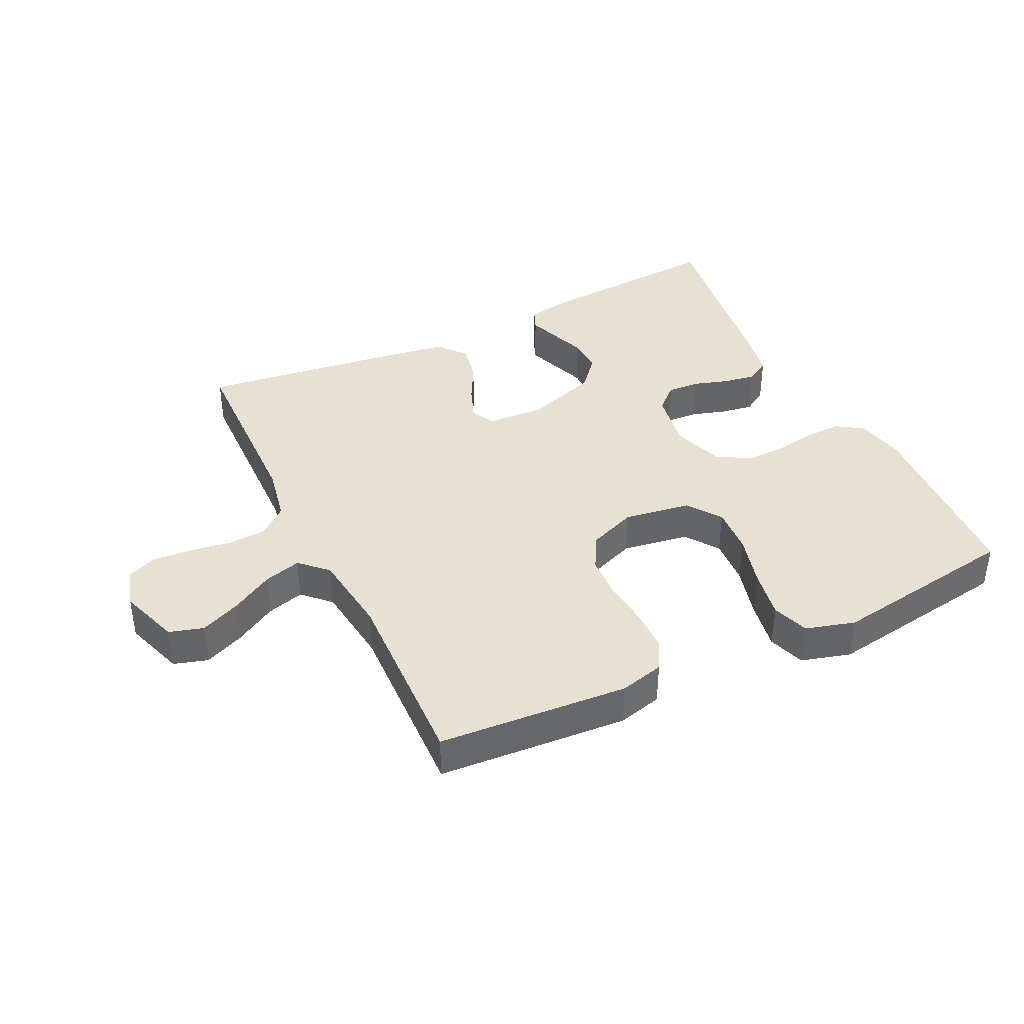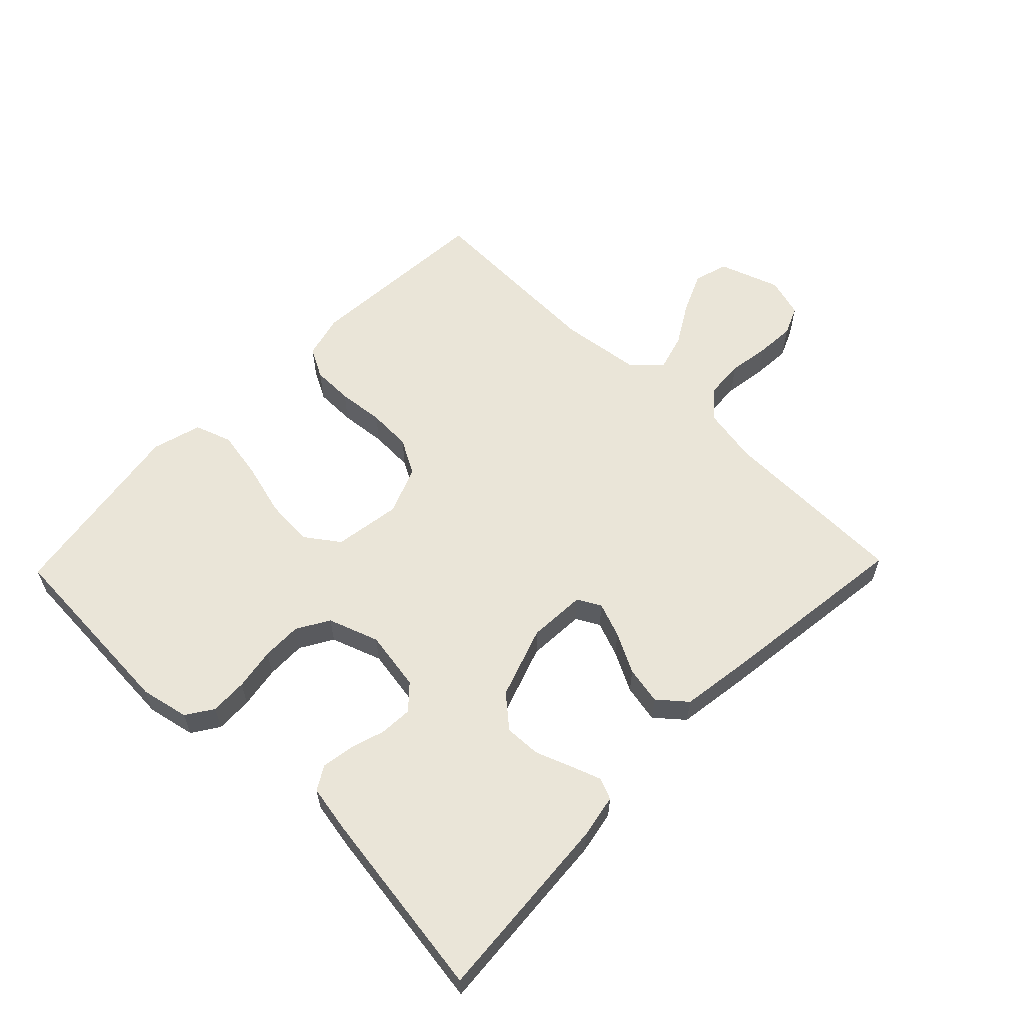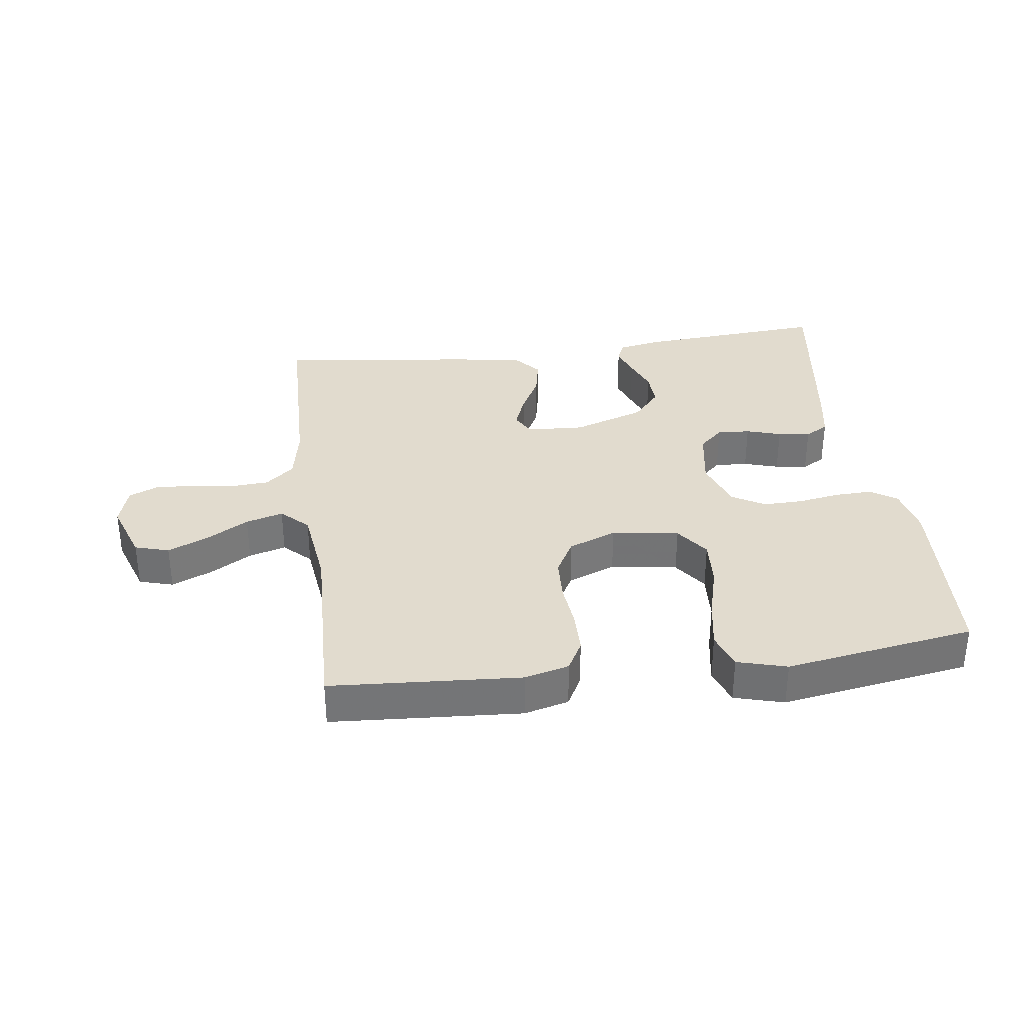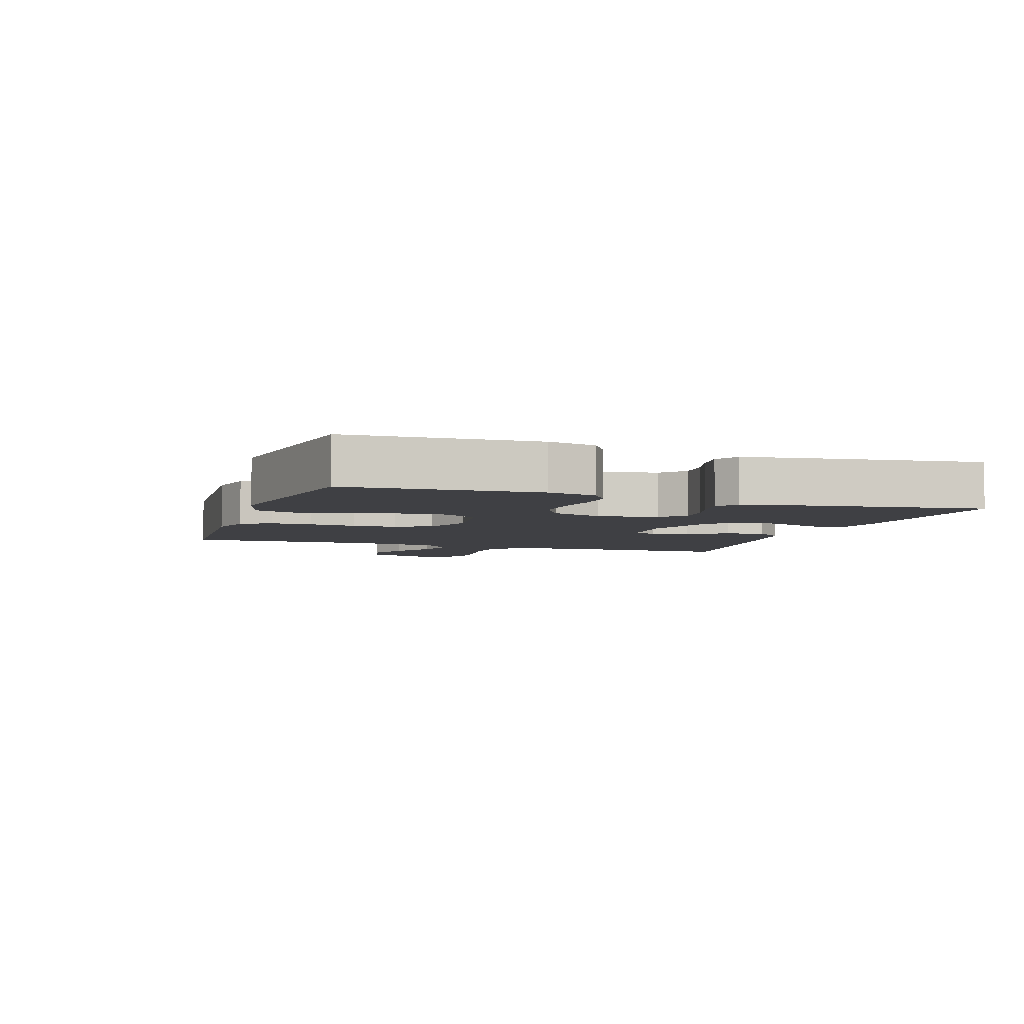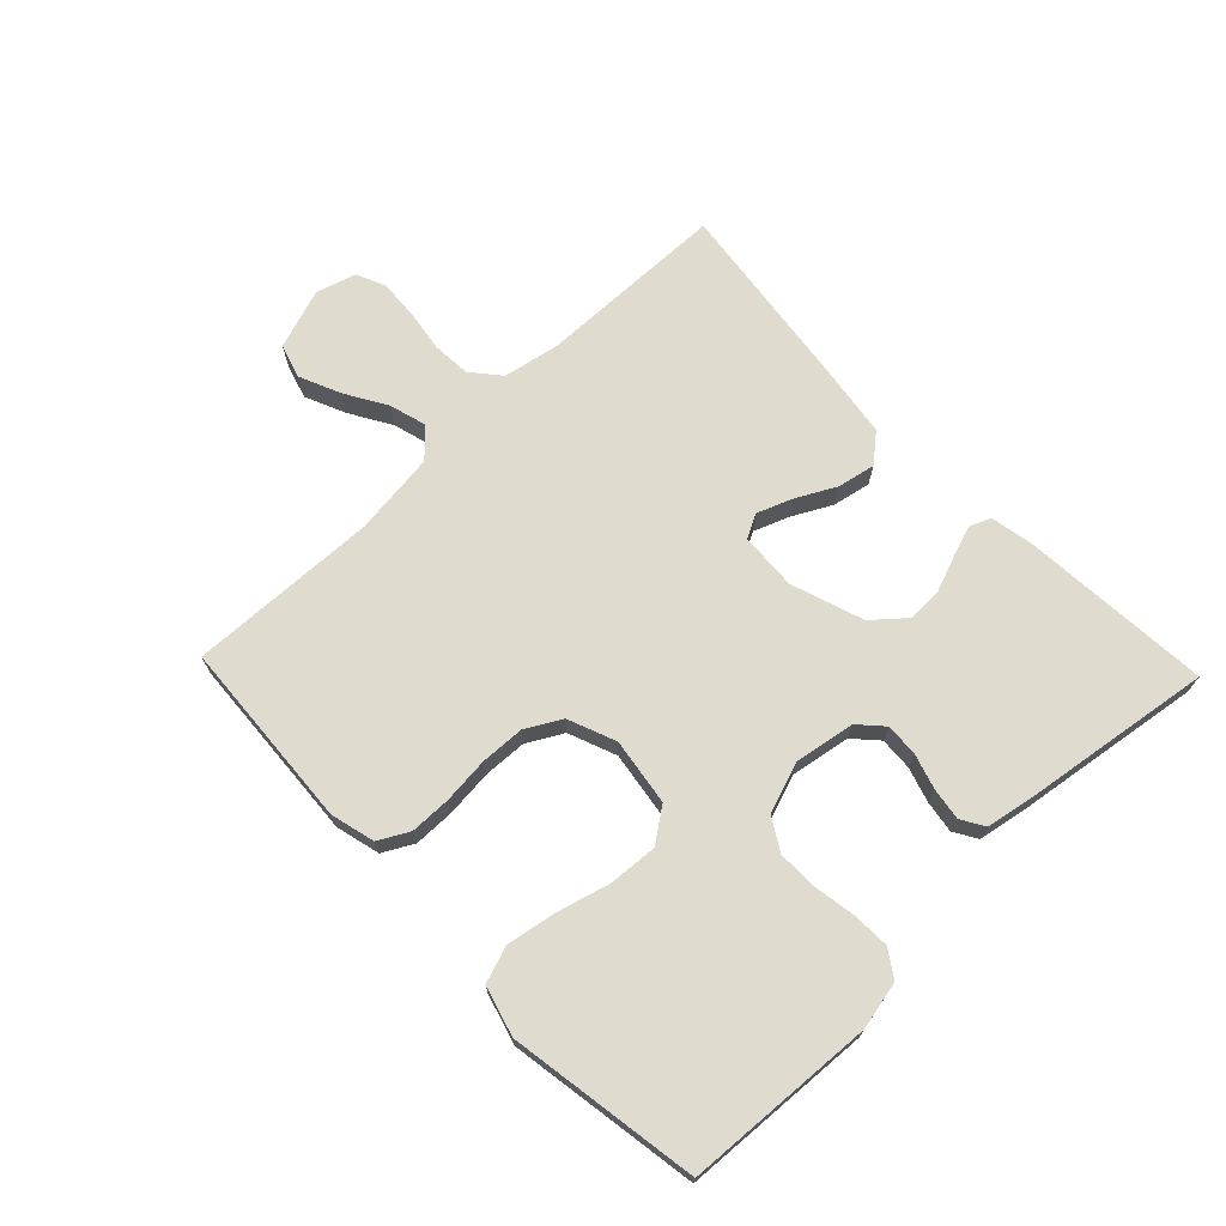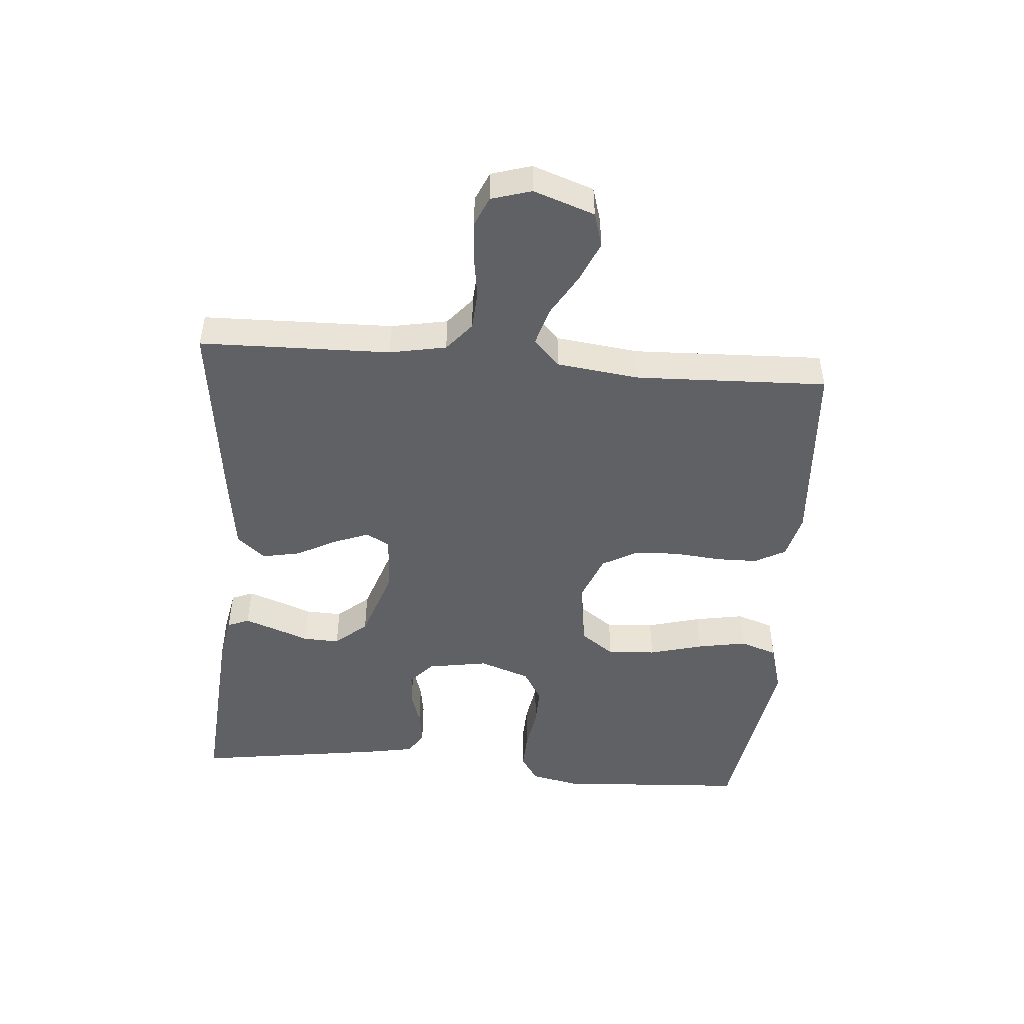
<metadata>
{"format":"obj","ext":"obj","renderer":"f3d","projection":"perspective","resolution":1024,"background":"white","views":[{"elev":39.4,"azim":154.3,"up":"+Y"},{"elev":59.3,"azim":-45.9,"up":"+Y"},{"elev":33.9,"azim":172.3,"up":"+Y"},{"elev":-5.1,"azim":-108.8,"up":"+Y"},{"elev":70.3,"azim":-133.8,"up":"+Y"},{"elev":-48.1,"azim":85.3,"up":"+Y"}]}
</metadata>
<code>
v 0.5 0.07 -0.5
v 0.2 0.07 -0.52
v 0.13 0.07 -0.502
v 0.104 0.07 -0.454
v 0.103 0.07 -0.389
v 0.11 0.07 -0.315
v 0.107 0.07 -0.246
v 0.076 0.07 -0.19
v 0 0.07 -0.16
v -0.106 0.07 -0.176
v -0.144 0.07 -0.229
v -0.139 0.07 -0.305
v -0.116 0.07 -0.39
v -0.102 0.07 -0.468
v -0.122 0.07 -0.526
v -0.2 0.07 -0.548
v -0.5 0.07 -0.5
v -0.518 0.07 -0.2
v -0.502 0.07 -0.124
v -0.46 0.07 -0.096
v -0.401 0.07 -0.098
v -0.335 0.07 -0.109
v -0.272 0.07 -0.11
v -0.221 0.07 -0.08
v -0.193 0.07 0
v -0.209 0.07 0.095
v -0.247 0.07 0.13
v -0.299 0.07 0.127
v -0.354 0.07 0.11
v -0.405 0.07 0.102
v -0.442 0.07 0.124
v -0.456 0.07 0.2
v -0.5 0.07 0.5
v -0.2 0.07 0.478
v -0.131 0.07 0.465
v -0.117 0.07 0.431
v -0.134 0.07 0.383
v -0.155 0.07 0.327
v -0.157 0.07 0.27
v -0.114 0.07 0.22
v 0 0.07 0.181
v 0.091 0.07 0.186
v 0.111 0.07 0.223
v 0.09 0.07 0.278
v 0.057 0.07 0.341
v 0.045 0.07 0.401
v 0.082 0.07 0.445
v 0.2 0.07 0.462
v 0.5 0.07 0.5
v 0.507 0.07 0.2
v 0.524 0.07 0.111
v 0.569 0.07 0.073
v 0.63 0.07 0.069
v 0.696 0.07 0.079
v 0.758 0.07 0.083
v 0.804 0.07 0.063
v 0.823 0.07 0
v 0.79 0.07 -0.096
v 0.736 0.07 -0.112
v 0.672 0.07 -0.084
v 0.606 0.07 -0.045
v 0.547 0.07 -0.028
v 0.505 0.07 -0.069
v 0.489 0.07 -0.2
v 0.5 0 -0.5
v 0.2 0 -0.52
v 0.13 0 -0.502
v 0.104 0 -0.454
v 0.103 0 -0.389
v 0.11 0 -0.315
v 0.107 0 -0.246
v 0.076 0 -0.19
v 0 0 -0.16
v -0.106 0 -0.176
v -0.144 0 -0.229
v -0.139 0 -0.305
v -0.116 0 -0.39
v -0.102 0 -0.468
v -0.122 0 -0.526
v -0.2 0 -0.548
v -0.5 0 -0.5
v -0.518 0 -0.2
v -0.502 0 -0.124
v -0.46 0 -0.096
v -0.401 0 -0.098
v -0.335 0 -0.109
v -0.272 0 -0.11
v -0.221 0 -0.08
v -0.193 0 0
v -0.209 0 0.095
v -0.247 0 0.13
v -0.299 0 0.127
v -0.354 0 0.11
v -0.405 0 0.102
v -0.442 0 0.124
v -0.456 0 0.2
v -0.5 0 0.5
v -0.2 0 0.478
v -0.131 0 0.465
v -0.117 0 0.431
v -0.134 0 0.383
v -0.155 0 0.327
v -0.157 0 0.27
v -0.114 0 0.22
v 0 0 0.181
v 0.091 0 0.186
v 0.111 0 0.223
v 0.09 0 0.278
v 0.057 0 0.341
v 0.045 0 0.401
v 0.082 0 0.445
v 0.2 0 0.462
v 0.5 0 0.5
v 0.507 0 0.2
v 0.524 0 0.111
v 0.569 0 0.073
v 0.63 0 0.069
v 0.696 0 0.079
v 0.758 0 0.083
v 0.804 0 0.063
v 0.823 0 0
v 0.79 0 -0.096
v 0.736 0 -0.112
v 0.672 0 -0.084
v 0.606 0 -0.045
v 0.547 0 -0.028
v 0.505 0 -0.069
v 0.489 0 -0.2
f 59 60 61
f 58 59 61
f 57 58 61
f 56 57 61
f 55 56 61
f 54 55 61
f 53 54 61
f 52 53 61 62
f 51 52 62 63
f 48 49 50
f 47 48 50
f 46 47 50
f 45 46 50
f 44 45 50
f 51 63 64
f 50 51 64
f 44 50 64
f 43 44 64
f 36 37 38
f 35 36 38
f 34 35 38
f 33 34 38
f 32 33 38
f 31 32 38
f 30 31 38
f 29 30 38
f 28 29 38
f 27 28 38 39
f 26 27 39 40
f 20 21 22
f 19 20 22
f 18 19 22
f 17 18 22
f 16 17 22
f 15 16 22
f 14 15 22
f 13 14 22
f 12 13 22
f 11 12 22 23
f 10 11 23 24
f 4 5 6
f 3 4 6
f 2 3 6
f 1 2 6
f 64 1 6
f 64 6 7
f 43 64 7
f 42 43 7
f 25 26 40 41
f 25 41 42
f 24 25 42
f 10 24 42
f 9 10 42
f 42 7 8
f 8 9 42
f 125 124 123
f 125 123 122
f 125 122 121
f 125 121 120
f 125 120 119
f 125 119 118
f 125 118 117
f 126 125 117 116
f 127 126 116 115
f 114 113 112
f 114 112 111
f 114 111 110
f 114 110 109
f 114 109 108
f 128 127 115
f 128 115 114
f 128 114 108
f 128 108 107
f 102 101 100
f 102 100 99
f 102 99 98
f 102 98 97
f 102 97 96
f 102 96 95
f 102 95 94
f 102 94 93
f 102 93 92
f 103 102 92 91
f 104 103 91 90
f 86 85 84
f 86 84 83
f 86 83 82
f 86 82 81
f 86 81 80
f 86 80 79
f 86 79 78
f 86 78 77
f 86 77 76
f 87 86 76 75
f 88 87 75 74
f 70 69 68
f 70 68 67
f 70 67 66
f 70 66 65
f 70 65 128
f 71 70 128
f 71 128 107
f 71 107 106
f 105 104 90 89
f 106 105 89
f 106 89 88
f 106 88 74
f 106 74 73
f 72 71 106
f 106 73 72
f 1 65 66 2
f 2 66 67 3
f 3 67 68 4
f 4 68 69 5
f 5 69 70 6
f 6 70 71 7
f 7 71 72 8
f 8 72 73 9
f 9 73 74 10
f 10 74 75 11
f 11 75 76 12
f 12 76 77 13
f 13 77 78 14
f 14 78 79 15
f 15 79 80 16
f 16 80 81 17
f 17 81 82 18
f 18 82 83 19
f 19 83 84 20
f 20 84 85 21
f 21 85 86 22
f 22 86 87 23
f 23 87 88 24
f 24 88 89 25
f 25 89 90 26
f 26 90 91 27
f 27 91 92 28
f 28 92 93 29
f 29 93 94 30
f 30 94 95 31
f 31 95 96 32
f 32 96 97 33
f 33 97 98 34
f 34 98 99 35
f 35 99 100 36
f 36 100 101 37
f 37 101 102 38
f 38 102 103 39
f 39 103 104 40
f 40 104 105 41
f 41 105 106 42
f 42 106 107 43
f 43 107 108 44
f 44 108 109 45
f 45 109 110 46
f 46 110 111 47
f 47 111 112 48
f 48 112 113 49
f 49 113 114 50
f 50 114 115 51
f 51 115 116 52
f 52 116 117 53
f 53 117 118 54
f 54 118 119 55
f 55 119 120 56
f 56 120 121 57
f 57 121 122 58
f 58 122 123 59
f 59 123 124 60
f 60 124 125 61
f 61 125 126 62
f 62 126 127 63
f 63 127 128 64
f 64 128 65 1

</code>
